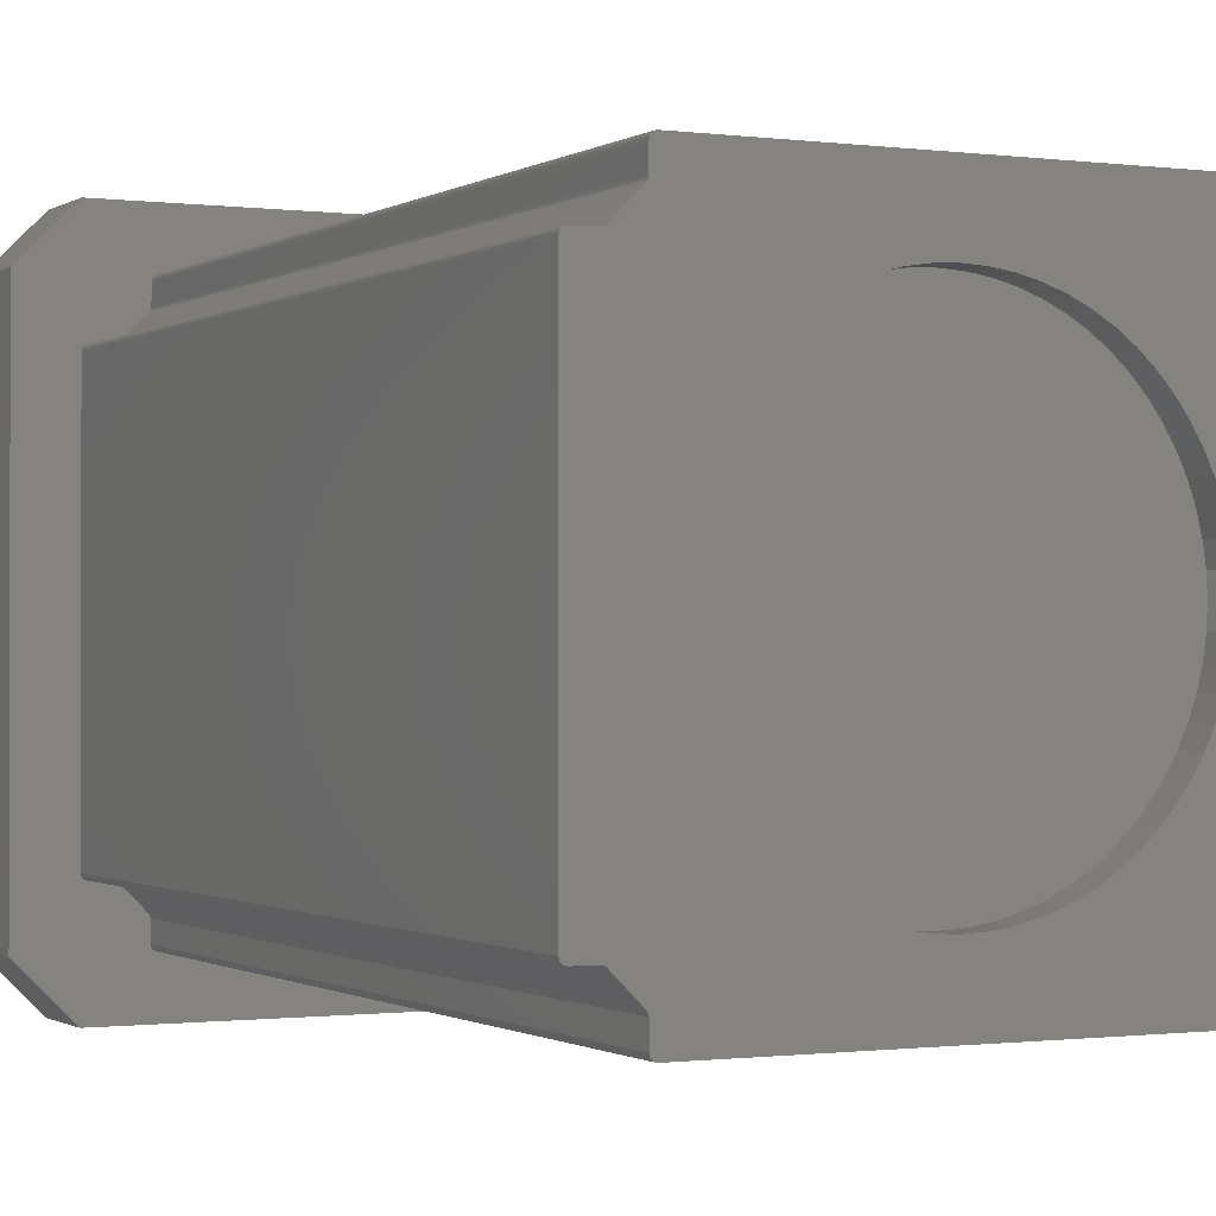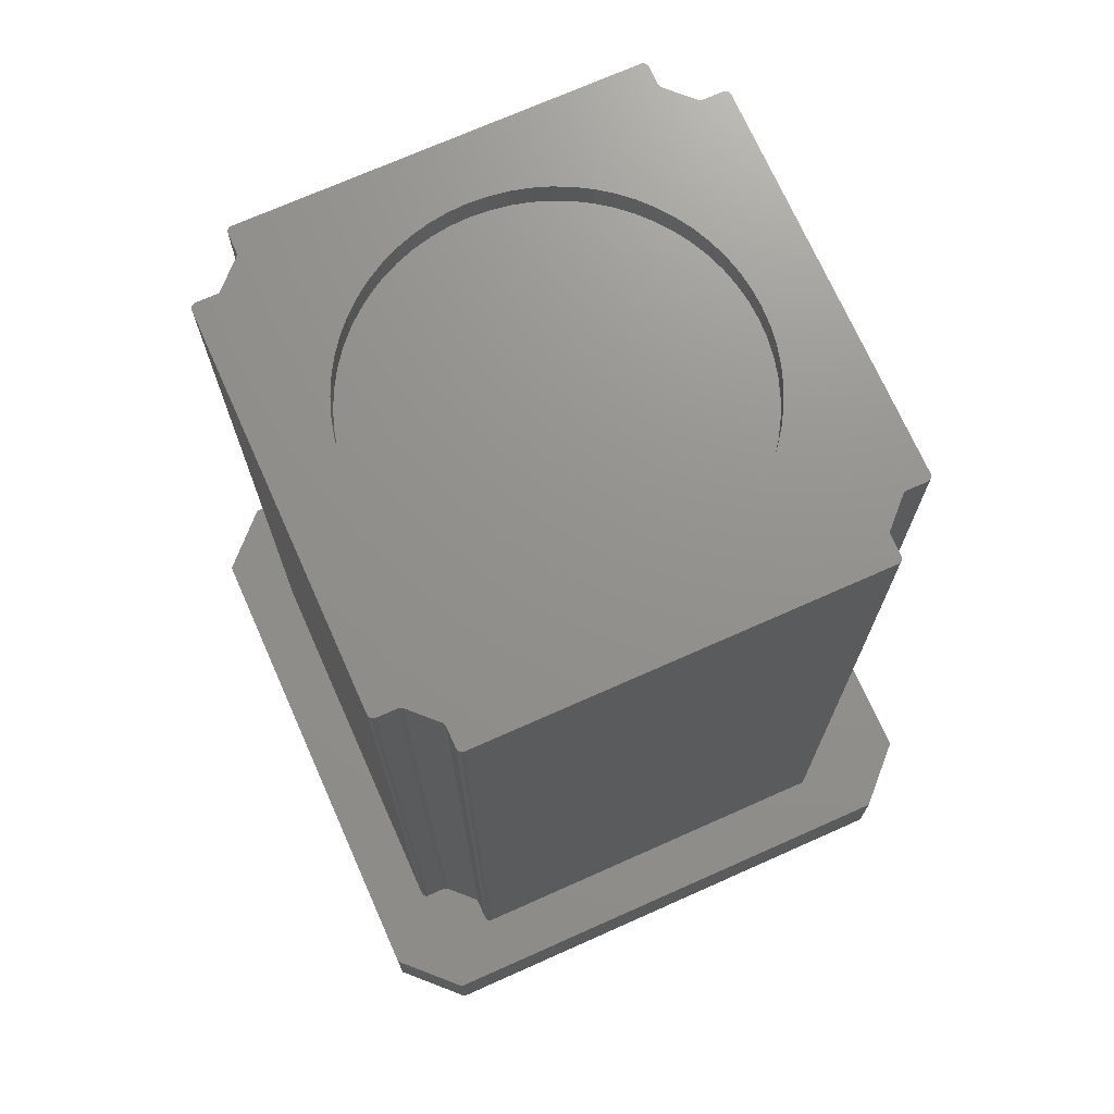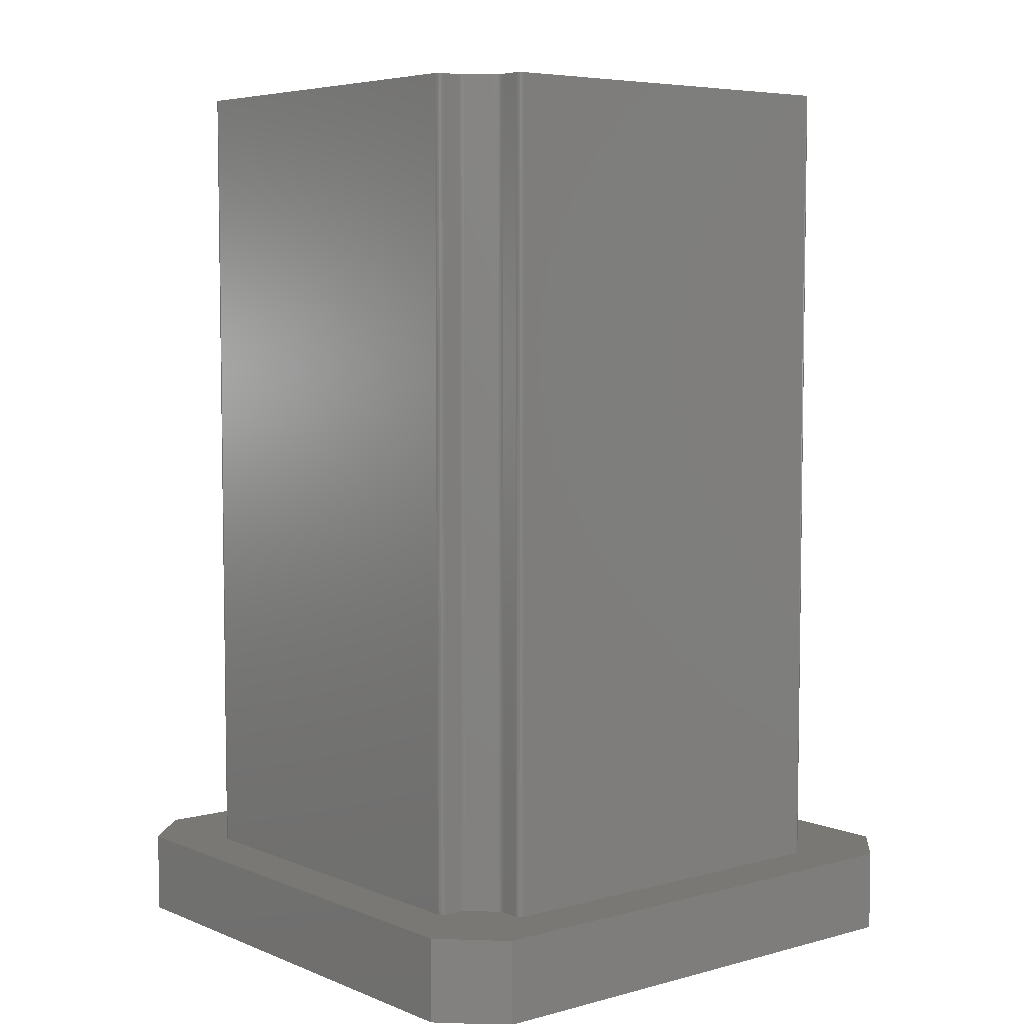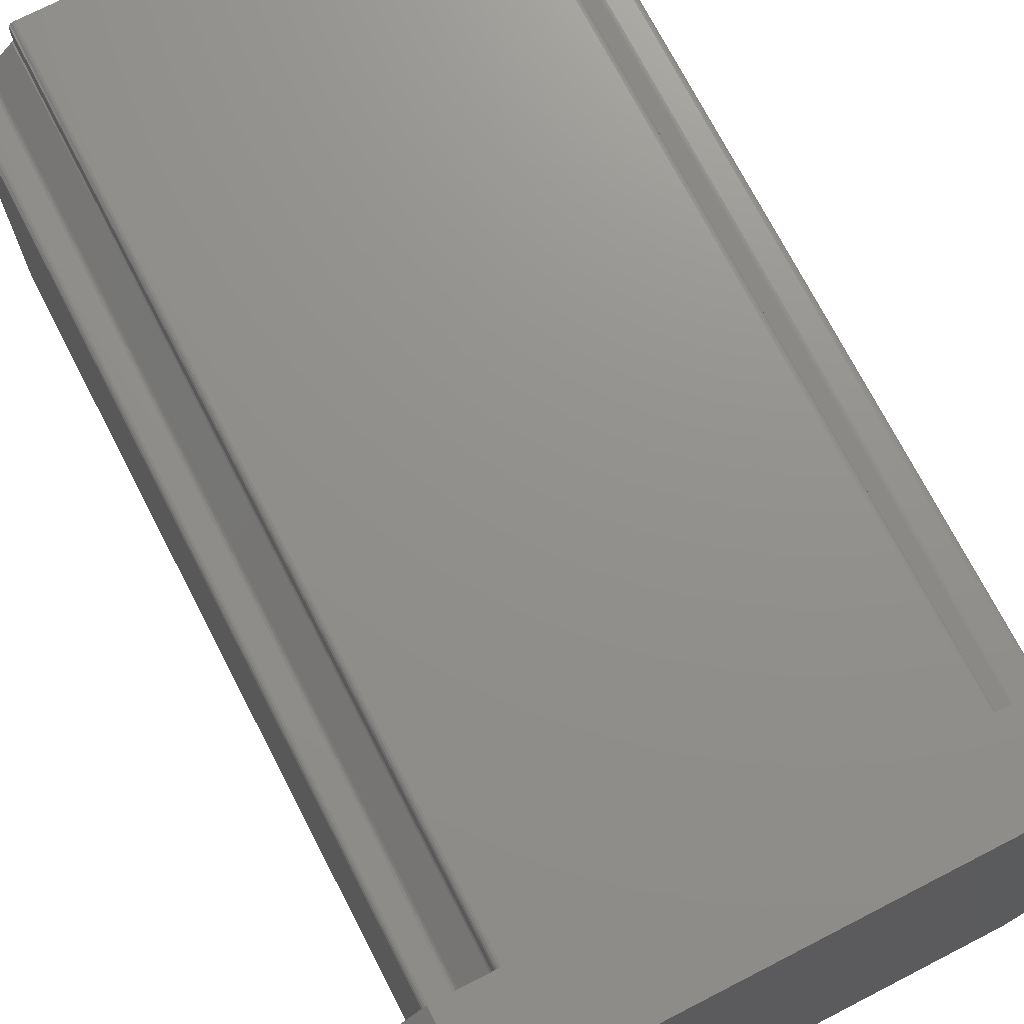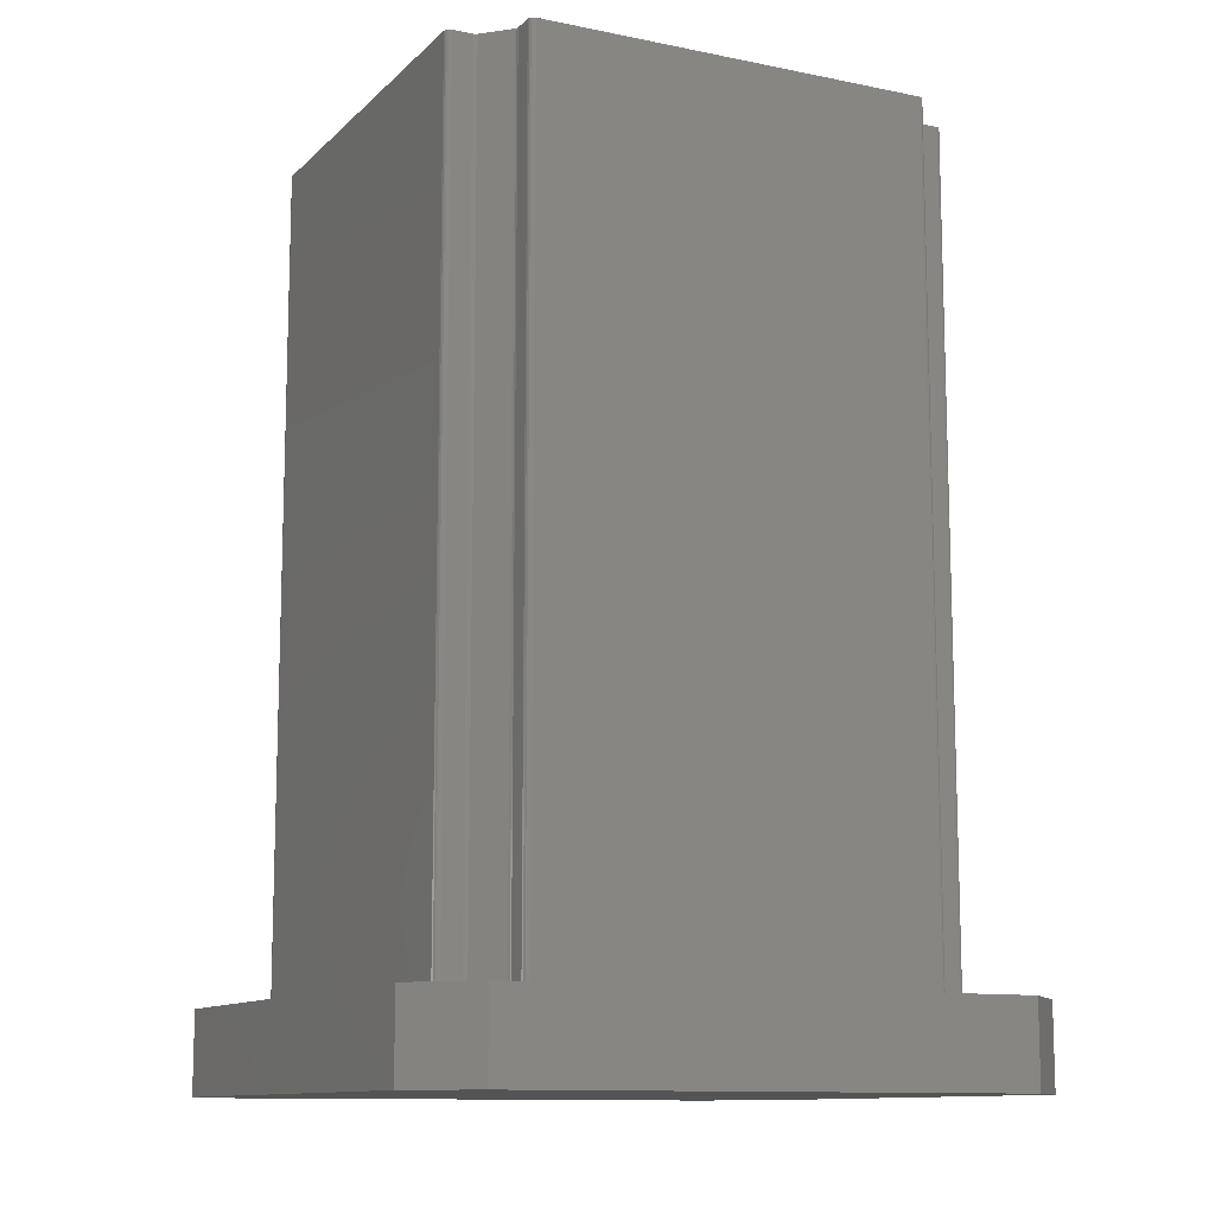
<metadata>
{"format":"stl","ext":"stl","renderer":"f3d","projection":"perspective","resolution":1024,"background":"white","views":[{"elev":-0.8,"azim":153.5,"up":"+Z"},{"elev":71.9,"azim":-114.0,"up":"+Y"},{"elev":5.7,"azim":140.6,"up":"+Y"},{"elev":72.3,"azim":-27.3,"up":"+Z"},{"elev":-11.4,"azim":153.6,"up":"+Y"}]}
</metadata>
<code>
# stl→obj: 273 verts, 540 faces
v -45.56 15 36.56
v -46.56 15 56.56
v -36.56 15 45.56
v -36.64 15 41.6
v -36.86 15 41.27
v -36.56 15 41.98
v -56.56 15 46.56
v -36.49 15 45.95
v -35.56 15 46.56
v -35.95 15 46.49
v -36.27 15 46.27
v 46.56 15 56.56
v -45.95 15 36.49
v -46.27 15 36.27
v -46.49 15 35.95
v -46.56 15 35.56
v -41.27 15 36.86
v -41.6 15 36.64
v -41.98 15 36.56
v -46.56 15 -35.56
v 35.95 15 46.49
v 35.56 15 46.56
v 36.49 15 45.95
v 36.27 15 46.27
v 56.56 15 46.56
v 45.56 15 36.56
v 36.56 15 41.98
v 36.56 15 45.56
v 36.86 15 41.27
v 36.64 15 41.6
v 41.27 15 36.86
v 41.98 15 36.56
v 41.6 15 36.64
v 45.95 15 36.49
v 46.56 15 35.56
v 46.49 15 35.95
v 46.27 15 36.27
v 46.56 15 -35.56
v -56.56 15 -46.56
v -46.49 15 -35.95
v -46.27 15 -36.27
v -45.95 15 -36.49
v -41.27 15 -36.86
v -45.56 15 -36.56
v -41.98 15 -36.56
v -41.6 15 -36.64
v -36.56 15 -45.56
v -36.86 15 -41.27
v -36.64 15 -41.6
v -36.56 15 -41.98
v -46.56 15 -56.56
v -36.49 15 -45.95
v -36.27 15 -46.27
v -35.95 15 -46.49
v -35.56 15 -46.56
v 46.56 15 -56.56
v 41.27 15 -36.86
v 41.6 15 -36.64
v 41.98 15 -36.56
v 45.56 15 -36.56
v 36.56 15 -45.56
v 56.56 15 -46.56
v 46.49 15 -35.95
v 45.95 15 -36.49
v 46.27 15 -36.27
v 36.86 15 -41.27
v 36.27 15 -46.27
v 36.49 15 -45.95
v 35.56 15 -46.56
v 35.95 15 -46.49
v 36.56 15 -41.98
v 36.64 15 -41.6
v -56.56 0 -46.56
v -56.56 0 46.56
v -46.56 0 56.56
v 46.56 0 56.56
v 56.56 0 46.56
v 56.56 0 -46.56
v 46.56 0 -56.56
v -46.56 0 -56.56
v 35.56 165 -46.56
v -35.56 165 -46.56
v -36.56 165 -45.56
v -36.56 165 -41.98
v -36.86 165 -41.27
v -41.27 165 -36.86
v -41.98 165 -36.56
v -45.56 165 -36.56
v -46.56 165 -35.56
v -46.56 165 35.56
v -45.56 165 36.56
v -41.98 165 36.56
v -41.27 165 36.86
v -36.86 165 41.27
v -36.56 165 41.98
v -36.56 165 45.56
v -35.56 165 46.56
v 35.56 165 46.56
v 36.56 165 45.56
v 36.56 165 41.98
v 36.86 165 41.27
v 41.27 165 36.86
v 41.98 165 36.56
v 45.56 165 36.56
v 46.56 165 35.56
v 46.56 165 -35.56
v 45.56 165 -36.56
v 41.98 165 -36.56
v 41.27 165 -36.86
v 36.86 165 -41.27
v 36.56 165 -41.98
v 36.56 165 -45.56
v -41.6 165 -36.64
v -27.06 165 -22.2
v -29.1 165 -19.45
v -46.49 165 -35.95
v -46.27 165 -36.27
v -45.95 165 -36.49
v -30.87 165 -16.5
v -36.27 165 -46.27
v -35.95 165 -46.49
v -36.49 165 -45.95
v -36.64 165 -41.6
v -22.2 165 -27.06
v -16.5 165 -30.87
v -19.45 165 -29.1
v -24.75 165 -24.75
v -32.34 165 -13.39
v -35 165 -6.429e-15
v -34.83 165 -3.431
v -34.33 165 -6.828
v -33.49 165 -10.16
v -13.39 165 -32.34
v -10.16 165 -33.49
v -6.828 165 -34.33
v -3.431 165 -34.83
v 4.286e-15 165 -35
v 35.95 165 -46.49
v 36.27 165 -46.27
v 36.49 165 -45.95
v 36.64 165 -41.6
v 22.2 165 -27.06
v 19.45 165 -29.1
v 16.5 165 -30.87
v 41.6 165 -36.64
v 27.06 165 -22.2
v 30.87 165 -16.5
v 45.95 165 -36.49
v 46.27 165 -36.27
v 46.49 165 -35.95
v 29.1 165 -19.45
v 24.75 165 -24.75
v 3.431 165 -34.83
v 6.828 165 -34.33
v 10.16 165 -33.49
v 13.39 165 -32.34
v 32.34 165 -13.39
v 33.49 165 -10.16
v 34.33 165 -6.828
v 34.83 165 -3.431
v 35 165 2.143e-15
v -34.33 165 6.828
v -34.83 165 3.431
v -32.34 165 13.39
v -33.49 165 10.16
v -29.1 165 19.45
v -30.87 165 16.5
v -24.75 165 24.75
v -27.06 165 22.2
v -41.6 165 36.64
v -19.45 165 29.1
v -22.2 165 27.06
v -36.64 165 41.6
v -13.39 165 32.34
v -16.5 165 30.87
v -6.828 165 34.33
v -10.16 165 33.49
v -8.573e-15 165 35
v -3.431 165 34.83
v -46.49 165 35.95
v -46.27 165 36.27
v -45.95 165 36.49
v -36.27 165 46.27
v -35.95 165 46.49
v -36.49 165 45.95
v 19.45 165 29.1
v 16.5 165 30.87
v 24.75 165 24.75
v 22.2 165 27.06
v 36.64 165 41.6
v 6.828 165 34.33
v 3.431 165 34.83
v 13.39 165 32.34
v 10.16 165 33.49
v 34.33 165 6.828
v 33.49 165 10.16
v 34.83 165 3.431
v 29.1 165 19.45
v 27.06 165 22.2
v 41.6 165 36.64
v 32.34 165 13.39
v 30.87 165 16.5
v 35.95 165 46.49
v 36.27 165 46.27
v 36.49 165 45.95
v 45.95 165 36.49
v 46.27 165 36.27
v 46.49 165 35.95
v 3.431 160 34.83
v -8.573e-15 160 35
v 10.16 160 33.49
v 6.828 160 34.33
v 16.5 160 30.87
v 13.39 160 32.34
v 22.2 160 27.06
v 19.45 160 29.1
v 27.06 160 22.2
v 24.75 160 24.75
v 30.87 160 16.5
v 29.1 160 19.45
v 33.49 160 10.16
v 32.34 160 13.39
v 34.83 160 3.431
v 34.33 160 6.828
v 34.83 160 -3.431
v 35 160 2.143e-15
v 33.49 160 -10.16
v 34.33 160 -6.828
v 30.87 160 -16.5
v 32.34 160 -13.39
v 27.06 160 -22.2
v 29.1 160 -19.45
v 22.2 160 -27.06
v 24.75 160 -24.75
v 16.5 160 -30.87
v 19.45 160 -29.1
v 10.16 160 -33.49
v 13.39 160 -32.34
v 3.431 160 -34.83
v 6.828 160 -34.33
v 4.286e-15 160 -35
v -3.431 160 -34.83
v -10.16 160 -33.49
v -6.828 160 -34.33
v -16.5 160 -30.87
v -13.39 160 -32.34
v -22.2 160 -27.06
v -19.45 160 -29.1
v -27.06 160 -22.2
v -24.75 160 -24.75
v -30.87 160 -16.5
v -29.1 160 -19.45
v -33.49 160 -10.16
v -32.34 160 -13.39
v -34.83 160 -3.431
v -34.33 160 -6.828
v -34.83 160 3.431
v -35 160 -6.429e-15
v -33.49 160 10.16
v -34.33 160 6.828
v -30.87 160 16.5
v -32.34 160 13.39
v -27.06 160 22.2
v -29.1 160 19.45
v -22.2 160 27.06
v -24.75 160 24.75
v -16.5 160 30.87
v -19.45 160 29.1
v -10.16 160 33.49
v -13.39 160 32.34
v -3.431 160 34.83
v -6.828 160 34.33
v 0 160 35
f 1 2 3
f 4 5 6
f 6 5 3
f 7 2 1
f 8 3 2
f 2 9 10
f 2 11 8
f 11 2 10
f 12 9 2
f 7 13 14
f 7 15 16
f 15 7 14
f 1 5 17
f 18 19 17
f 1 17 19
f 5 1 3
f 13 7 1
f 16 20 7
f 12 21 22
f 12 23 24
f 12 24 21
f 12 25 26
f 27 28 29
f 28 12 26
f 28 23 12
f 27 29 30
f 9 12 22
f 31 29 26
f 31 32 33
f 32 31 26
f 26 25 34
f 25 35 36
f 25 36 37
f 25 37 34
f 29 28 26
f 38 35 25
f 39 20 40
f 39 41 42
f 41 39 40
f 43 44 45
f 46 43 45
f 47 43 48
f 44 43 47
f 39 42 44
f 48 49 50
f 50 47 48
f 47 39 44
f 51 39 47
f 51 47 52
f 51 53 54
f 51 54 55
f 53 51 52
f 55 56 51
f 39 7 20
f 57 58 59
f 60 57 59
f 57 60 61
f 62 63 38
f 60 64 62
f 62 64 65
f 62 65 63
f 66 57 61
f 56 67 68
f 56 69 70
f 56 70 67
f 66 61 71
f 62 56 61
f 68 61 56
f 61 60 62
f 71 72 66
f 56 55 69
f 25 62 38
f 73 74 7
f 7 39 73
f 7 74 75
f 75 2 7
f 2 75 76
f 76 12 2
f 12 76 77
f 77 25 12
f 25 77 78
f 78 62 25
f 78 79 56
f 56 62 78
f 79 80 51
f 51 56 79
f 80 73 39
f 39 51 80
f 76 75 79
f 79 77 76
f 73 75 74
f 73 80 79
f 78 77 79
f 79 75 73
f 81 69 55
f 55 82 81
f 83 47 50
f 50 84 83
f 85 48 43
f 43 86 85
f 87 45 44
f 44 88 87
f 89 20 16
f 16 90 89
f 91 1 19
f 19 92 91
f 93 17 5
f 5 94 93
f 95 6 3
f 3 96 95
f 97 9 22
f 22 98 97
f 99 28 27
f 27 100 99
f 101 29 31
f 31 102 101
f 103 32 26
f 26 104 103
f 105 35 38
f 38 106 105
f 107 60 59
f 59 108 107
f 109 57 66
f 66 110 109
f 111 71 61
f 61 112 111
f 87 88 89
f 86 113 114
f 113 87 115
f 116 89 117
f 117 89 88
f 88 118 117
f 119 87 89
f 82 120 83
f 82 121 120
f 120 122 83
f 123 85 124
f 83 84 82
f 84 125 82
f 126 84 123
f 86 127 85
f 128 119 89
f 115 114 113
f 119 115 87
f 129 130 89
f 131 132 89
f 130 131 89
f 128 89 132
f 133 134 82
f 135 136 82
f 134 135 82
f 127 124 85
f 126 125 84
f 124 126 123
f 133 82 125
f 114 127 86
f 89 90 129
f 82 136 137
f 138 81 139
f 112 140 139
f 139 81 112
f 111 112 81
f 110 141 142
f 141 111 143
f 111 81 144
f 145 109 146
f 107 108 106
f 108 147 106
f 148 107 149
f 106 150 149
f 107 106 149
f 108 145 151
f 110 152 109
f 137 153 81
f 154 155 81
f 153 154 81
f 156 144 81
f 143 142 141
f 144 143 111
f 155 156 81
f 152 146 109
f 151 147 108
f 146 151 145
f 157 158 106
f 159 160 106
f 158 159 106
f 147 157 106
f 142 152 110
f 81 82 137
f 106 160 161
f 162 163 90
f 164 165 90
f 162 90 165
f 166 167 92
f 168 169 93
f 166 170 169
f 164 90 167
f 171 172 173
f 174 175 97
f 171 95 175
f 176 177 97
f 178 179 97
f 176 97 179
f 174 97 177
f 168 94 172
f 90 180 181
f 90 181 91
f 91 181 182
f 91 92 90
f 170 93 169
f 170 166 92
f 92 167 90
f 94 173 172
f 95 96 97
f 95 97 175
f 183 97 96
f 184 97 183
f 183 96 185
f 95 171 173
f 93 94 168
f 163 129 90
f 178 97 98
f 186 187 100
f 188 189 101
f 186 190 189
f 191 192 98
f 193 194 98
f 191 98 194
f 187 193 98
f 195 196 105
f 161 197 105
f 195 105 197
f 198 199 200
f 201 202 105
f 198 103 202
f 196 201 105
f 188 102 199
f 99 100 98
f 190 101 189
f 190 186 100
f 98 203 204
f 205 99 204
f 204 99 98
f 187 98 100
f 104 206 207
f 208 105 207
f 104 207 105
f 102 200 199
f 103 104 105
f 103 105 202
f 198 200 103
f 101 102 188
f 192 178 98
f 161 105 106
f 48 123 49
f 85 123 48
f 123 84 49
f 50 49 84
f 87 46 45
f 113 46 87
f 113 86 46
f 43 46 86
f 91 182 13
f 91 13 1
f 182 181 14
f 182 14 13
f 180 90 16
f 14 181 15
f 16 15 180
f 15 181 180
f 17 170 18
f 93 170 17
f 170 92 18
f 19 18 92
f 6 173 4
f 95 173 6
f 173 94 4
f 5 4 94
f 97 184 10
f 97 10 9
f 184 183 11
f 184 11 10
f 185 96 3
f 11 183 8
f 3 8 185
f 8 183 185
f 99 205 23
f 99 23 28
f 205 204 24
f 205 24 23
f 203 98 22
f 24 204 21
f 22 21 203
f 21 204 203
f 29 190 30
f 101 190 29
f 190 100 30
f 27 30 100
f 32 200 33
f 103 200 32
f 200 102 33
f 31 33 102
f 105 208 36
f 105 36 35
f 208 207 37
f 208 37 36
f 206 104 26
f 37 207 34
f 26 34 206
f 34 207 206
f 107 148 64
f 107 64 60
f 148 149 65
f 148 65 64
f 150 106 38
f 65 149 63
f 38 63 150
f 63 149 150
f 145 108 59
f 109 145 57
f 58 57 145
f 59 58 145
f 71 141 72
f 111 141 71
f 141 110 72
f 66 72 110
f 81 138 70
f 81 70 69
f 138 139 67
f 138 67 70
f 140 112 61
f 67 139 68
f 61 68 140
f 68 139 140
f 89 116 40
f 89 40 20
f 88 44 42
f 117 118 42
f 40 116 41
f 42 41 117
f 118 88 42
f 41 116 117
f 83 122 52
f 83 52 47
f 82 55 54
f 120 121 54
f 52 122 53
f 54 53 120
f 121 82 54
f 53 122 120
f 192 209 210
f 194 211 212
f 191 212 209
f 187 213 214
f 189 215 216
f 186 216 213
f 193 214 211
f 199 217 218
f 202 219 220
f 198 220 217
f 196 221 222
f 197 223 224
f 195 224 221
f 201 222 219
f 188 218 215
f 160 225 226
f 158 227 228
f 159 228 225
f 147 229 230
f 146 231 232
f 151 232 229
f 157 230 227
f 142 233 234
f 144 235 236
f 143 236 233
f 155 237 238
f 153 239 240
f 154 240 237
f 156 238 235
f 152 234 231
f 161 226 223
f 210 178 192
f 212 191 194
f 191 209 192
f 214 193 187
f 216 186 189
f 186 213 187
f 193 211 194
f 218 188 199
f 220 198 202
f 198 217 199
f 222 201 196
f 224 195 197
f 195 221 196
f 201 219 202
f 188 215 189
f 226 161 160
f 228 159 158
f 159 225 160
f 230 157 147
f 232 151 146
f 151 229 147
f 157 227 158
f 234 152 142
f 236 143 144
f 143 233 142
f 238 156 155
f 240 154 153
f 154 237 155
f 156 235 144
f 152 231 146
f 161 223 197
f 239 137 241
f 179 178 210
f 136 242 241
f 134 243 244
f 135 244 242
f 125 245 246
f 124 247 248
f 126 248 245
f 133 246 243
f 114 249 250
f 119 251 252
f 115 252 249
f 132 253 254
f 130 255 256
f 131 256 253
f 128 254 251
f 127 250 247
f 163 257 258
f 165 259 260
f 162 260 257
f 167 261 262
f 169 263 264
f 166 264 261
f 164 262 259
f 172 265 266
f 175 267 268
f 171 268 265
f 177 269 270
f 179 271 272
f 176 272 269
f 174 270 267
f 168 266 263
f 129 258 255
f 241 137 136
f 244 135 134
f 135 242 136
f 246 133 125
f 248 126 124
f 126 245 125
f 133 243 134
f 250 127 114
f 252 115 119
f 115 249 114
f 254 128 132
f 256 131 130
f 131 253 132
f 128 251 119
f 127 247 124
f 258 129 163
f 260 162 165
f 162 257 163
f 262 164 167
f 264 166 169
f 166 261 167
f 164 259 165
f 266 168 172
f 268 171 175
f 171 265 172
f 270 174 177
f 272 176 179
f 176 269 177
f 174 267 175
f 168 263 169
f 129 255 130
f 179 210 271
f 239 153 137
f 245 248 247
f 237 244 245
f 261 237 245
f 244 243 245
f 246 245 243
f 242 244 241
f 247 250 249
f 254 253 256
f 255 258 256
f 260 254 256
f 260 252 254
f 251 254 252
f 261 245 247
f 247 249 252
f 252 261 247
f 239 241 240
f 237 240 241
f 238 237 230
f 235 238 233
f 233 236 235
f 233 238 230
f 241 244 237
f 230 232 231
f 230 229 232
f 234 233 231
f 227 230 228
f 231 233 230
f 214 230 237
f 228 230 222
f 228 226 225
f 257 256 258
f 252 260 261
f 259 262 260
f 261 260 262
f 261 264 263
f 261 263 268
f 261 214 237
f 263 266 268
f 214 261 268
f 267 270 268
f 270 211 268
f 270 272 212
f 271 273 272
f 272 270 269
f 268 266 265
f 273 212 272
f 219 222 220
f 217 220 222
f 217 222 216
f 223 226 224
f 226 228 224
f 222 221 224
f 228 222 224
f 214 222 230
f 268 211 214
f 222 214 216
f 217 215 218
f 215 217 216
f 213 216 214
f 270 212 211
f 273 209 212
f 260 256 257

</code>
